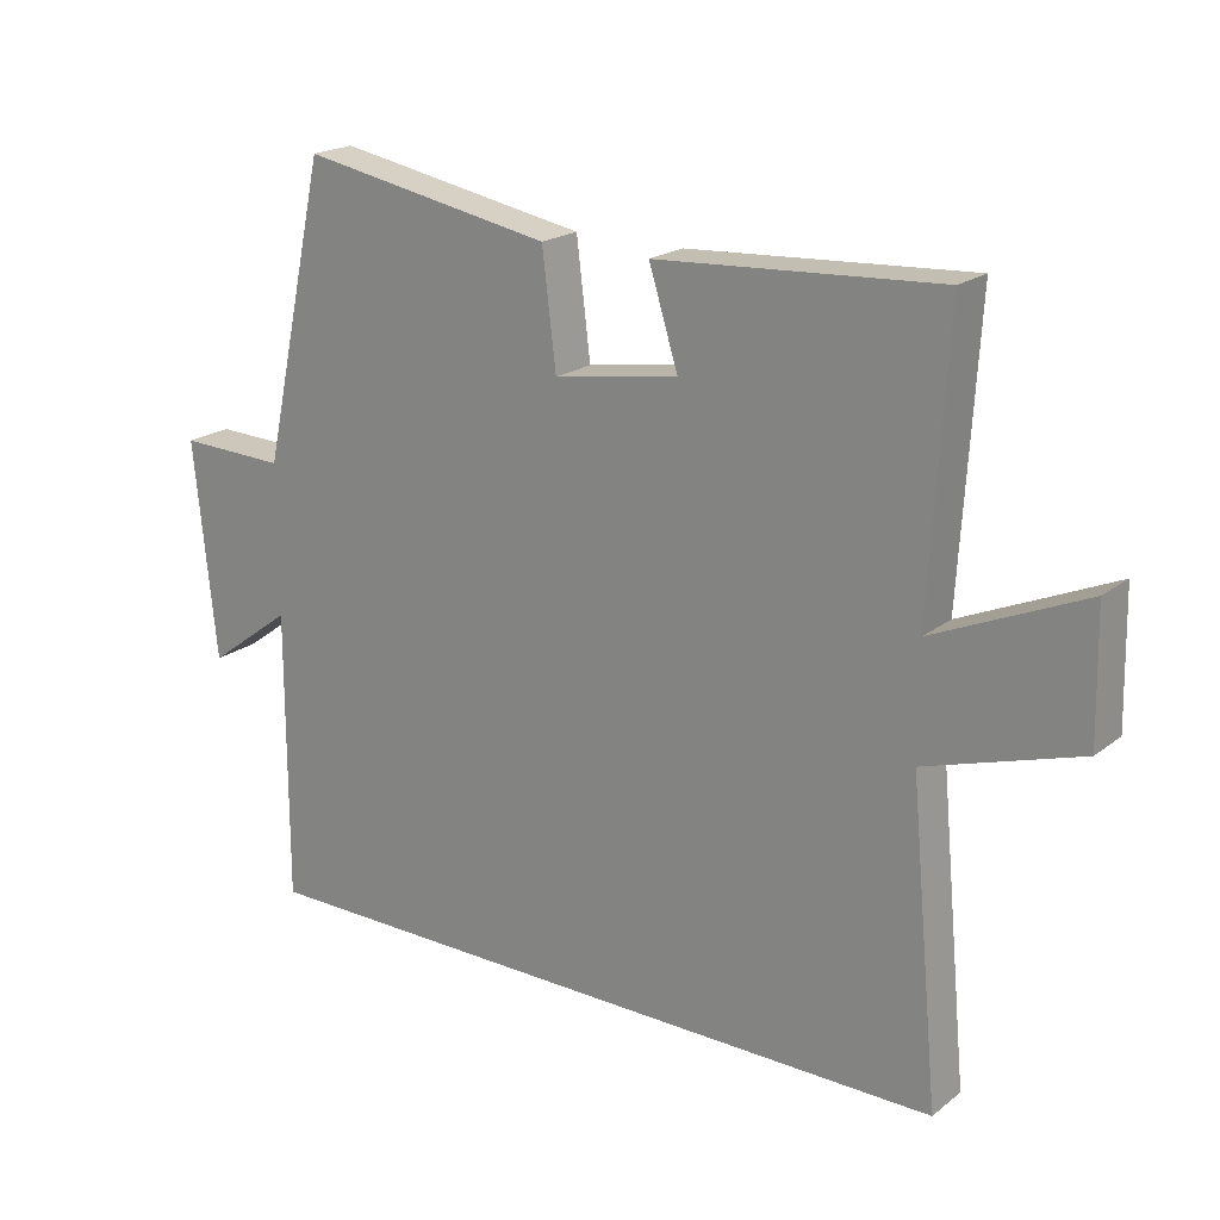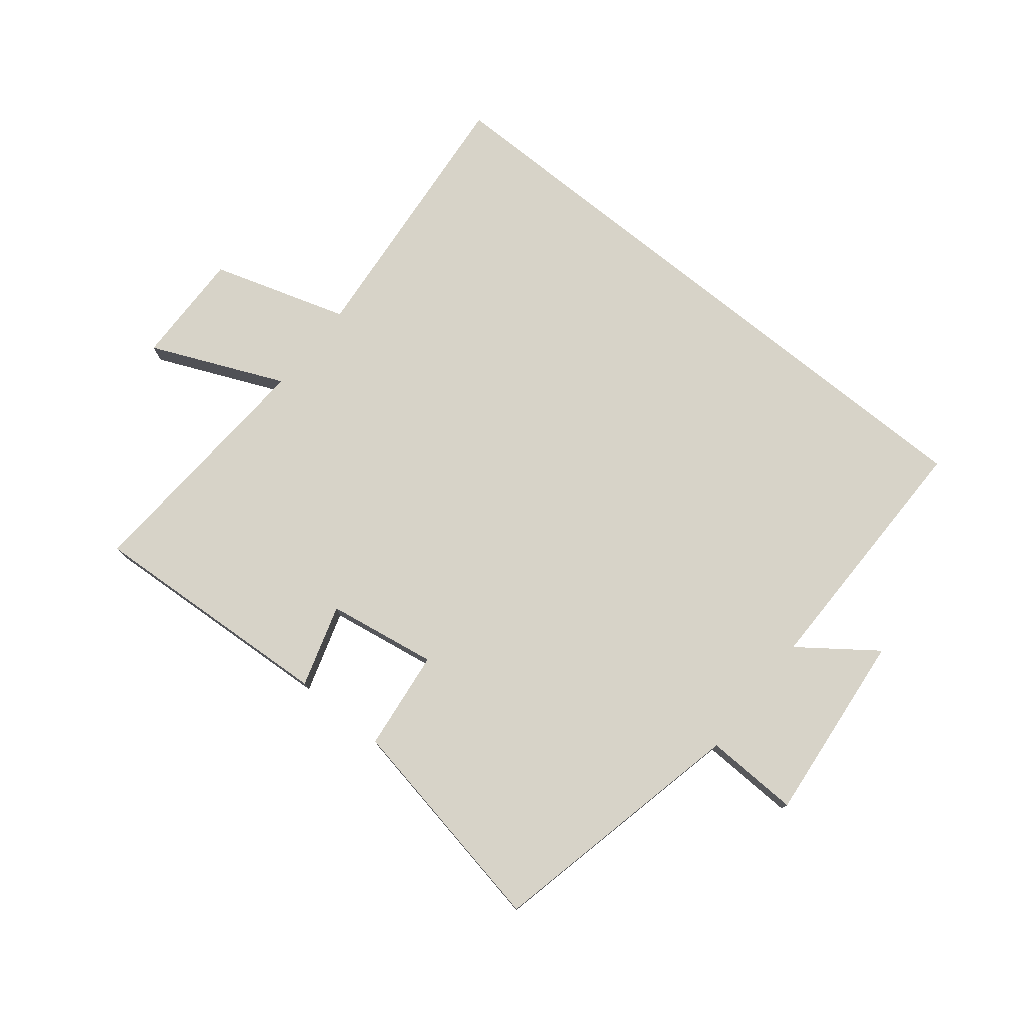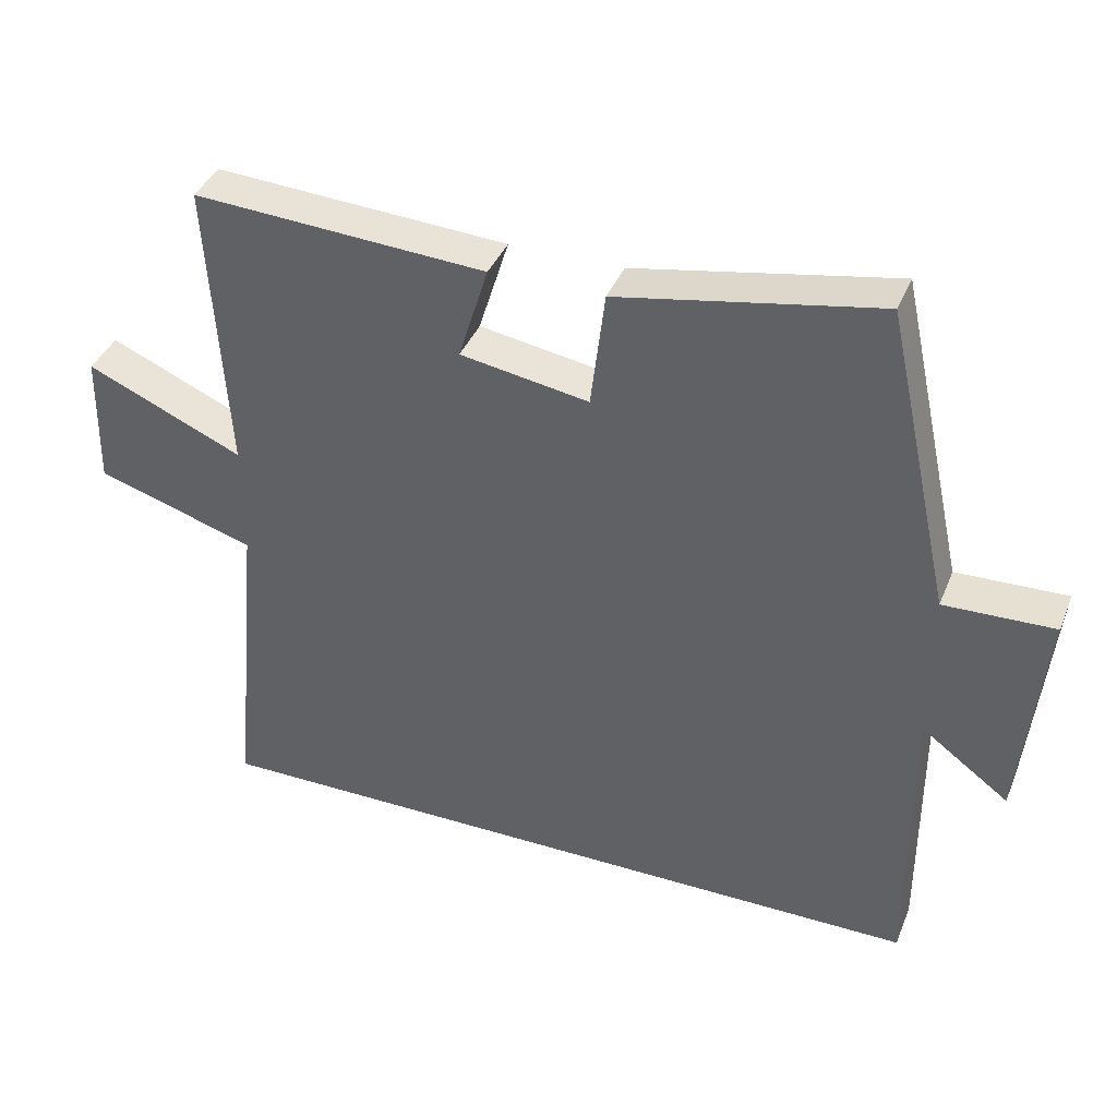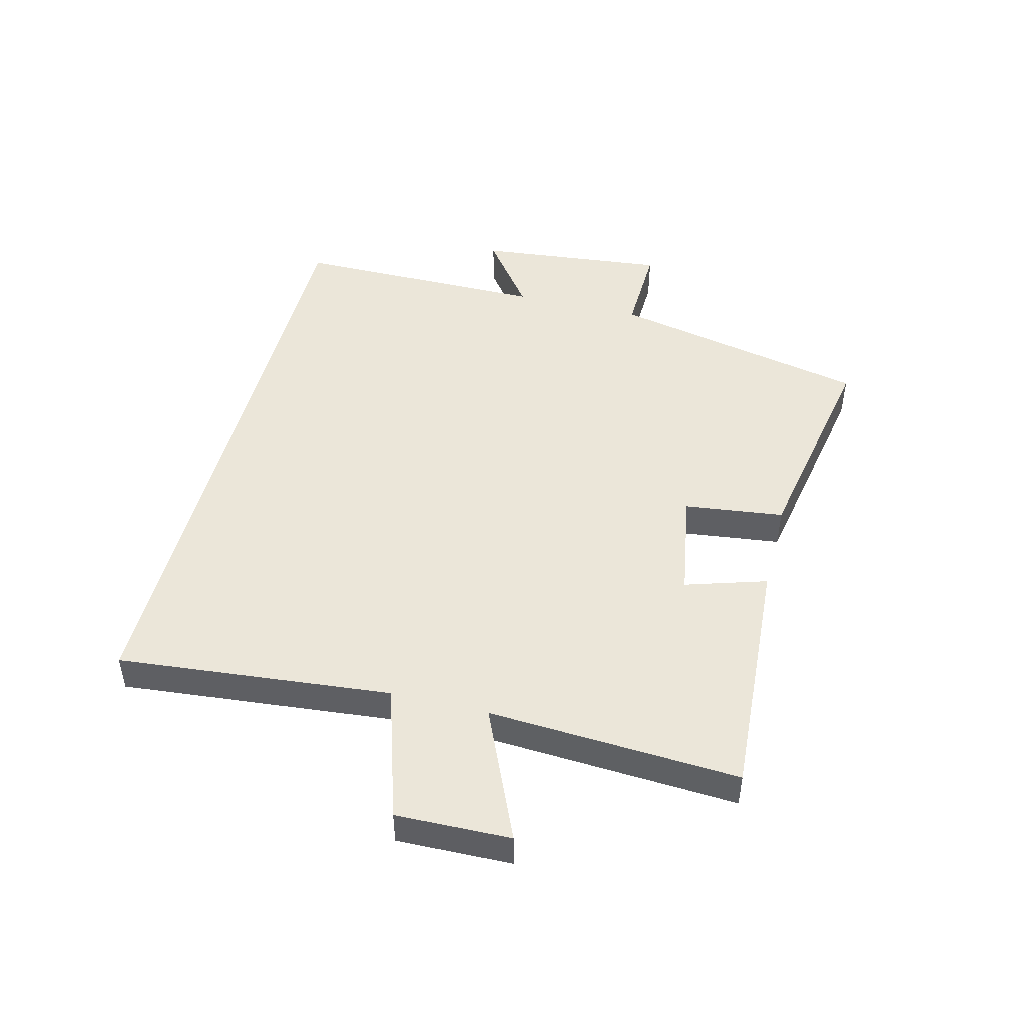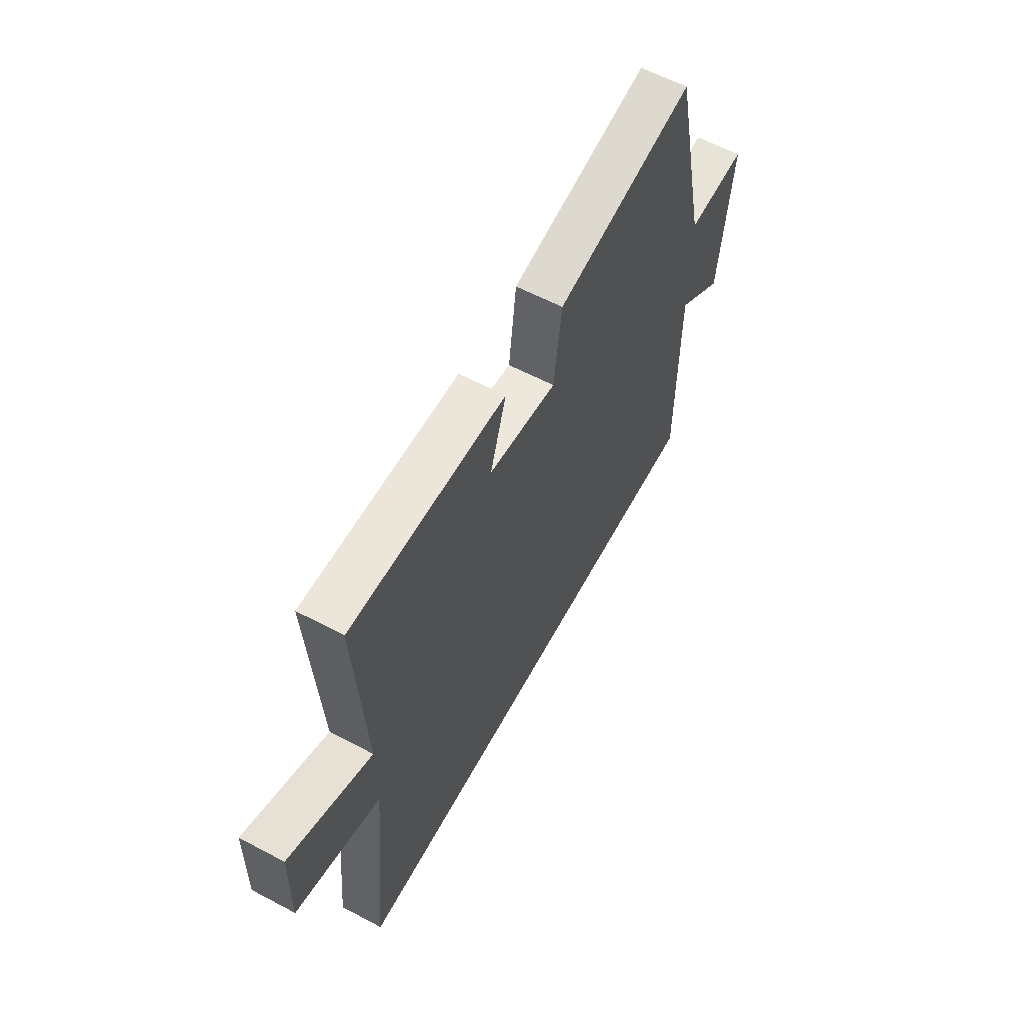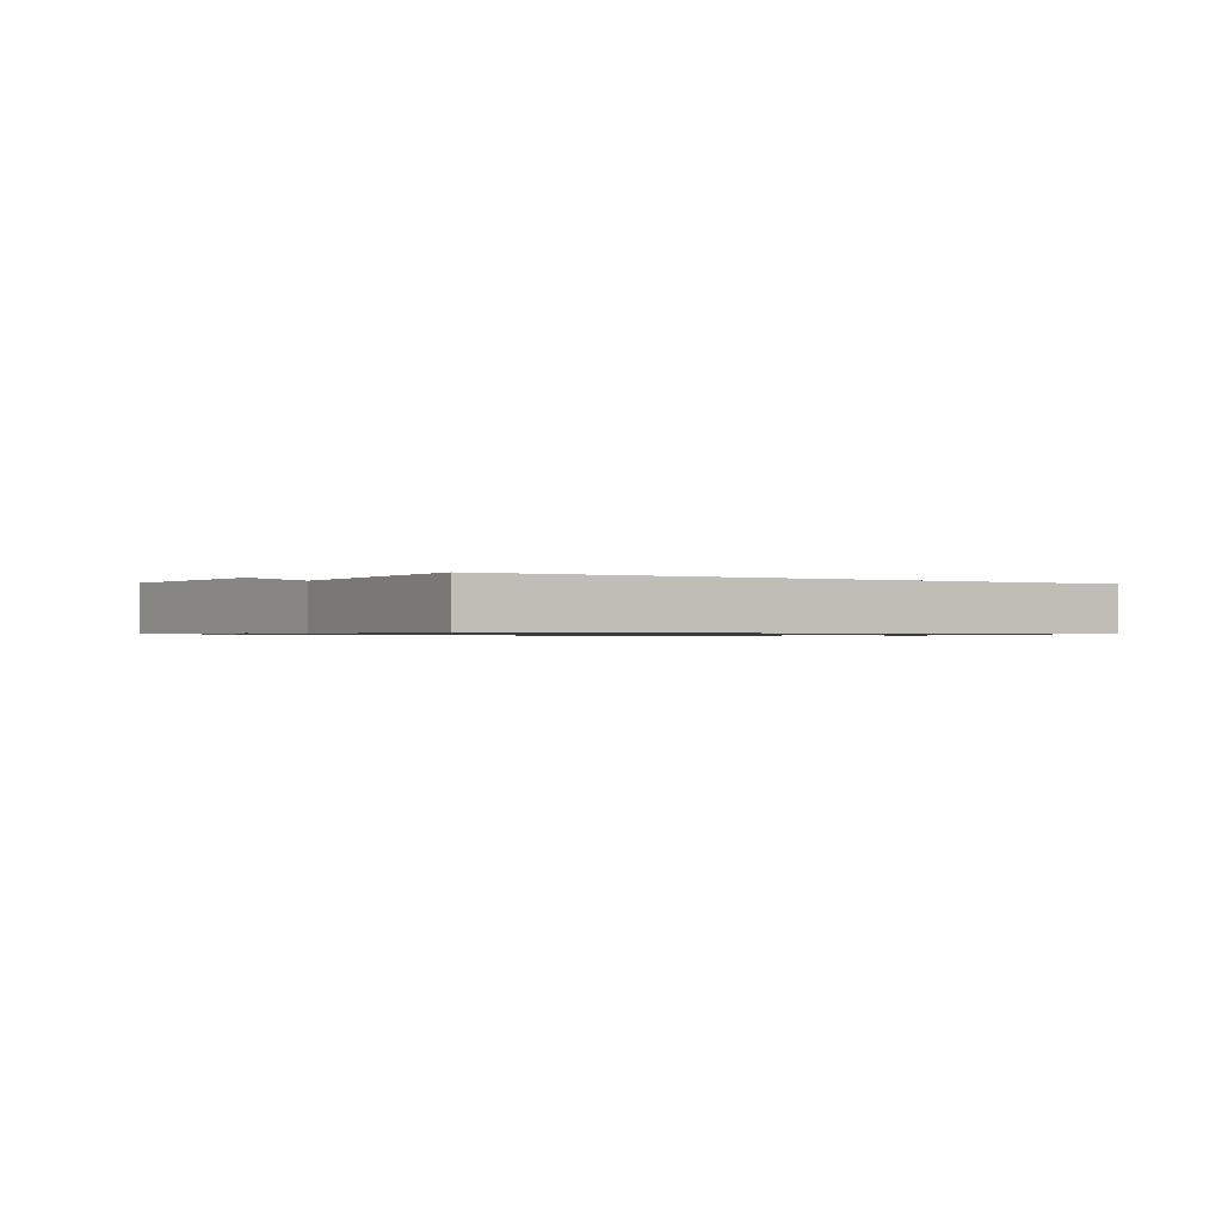
<metadata>
{"format":"obj","ext":"obj","renderer":"f3d","projection":"perspective","resolution":1024,"background":"white","views":[{"elev":20.1,"azim":-143.9,"up":"+Z"},{"elev":76.9,"azim":38.9,"up":"+Y"},{"elev":39.2,"azim":20.8,"up":"+Z"},{"elev":46.9,"azim":-75.9,"up":"+Y"},{"elev":60.6,"azim":-61.6,"up":"+Z"},{"elev":-0.8,"azim":149.2,"up":"+Y"}]}
</metadata>
<code>
v -0.525 0.07 0.525
v -0.116 0.07 0.5
v -0.158 0.07 0.365
v 0.022 0.07 0.335
v 0.042 0.07 0.5
v 0.406 0.07 0.567
v 0.5 0.07 0.139
v 0.655 0.07 0.144
v 0.623 0.07 -0.17
v 0.5 0.07 -0.079
v 0.501 0.07 -0.5
v -0.543 0.07 -0.5
v -0.5 0.07 -0.05
v -0.723 0.07 0.02
v -0.719 0.07 0.208
v -0.5 0.07 0.112
v -0.525 0 0.525
v -0.116 0 0.5
v -0.158 0 0.365
v 0.022 0 0.335
v 0.042 0 0.5
v 0.406 0 0.567
v 0.5 0 0.139
v 0.655 0 0.144
v 0.623 0 -0.17
v 0.5 0 -0.079
v 0.501 0 -0.5
v -0.543 0 -0.5
v -0.5 0 -0.05
v -0.723 0 0.02
v -0.719 0 0.208
v -0.5 0 0.112
f 13 14 15 16
f 10 11 12 13
f 10 13 16
f 7 8 9 10
f 6 7 10
f 5 6 10
f 4 5 10
f 3 4 10 16
f 1 2 3 16
f 32 31 30 29
f 29 28 27 26
f 32 29 26
f 26 25 24 23
f 26 23 22
f 26 22 21
f 26 21 20
f 32 26 20 19
f 32 19 18 17
f 1 17 18 2
f 2 18 19 3
f 3 19 20 4
f 4 20 21 5
f 5 21 22 6
f 6 22 23 7
f 7 23 24 8
f 8 24 25 9
f 9 25 26 10
f 10 26 27 11
f 11 27 28 12
f 12 28 29 13
f 13 29 30 14
f 14 30 31 15
f 15 31 32 16
f 16 32 17 1

</code>
